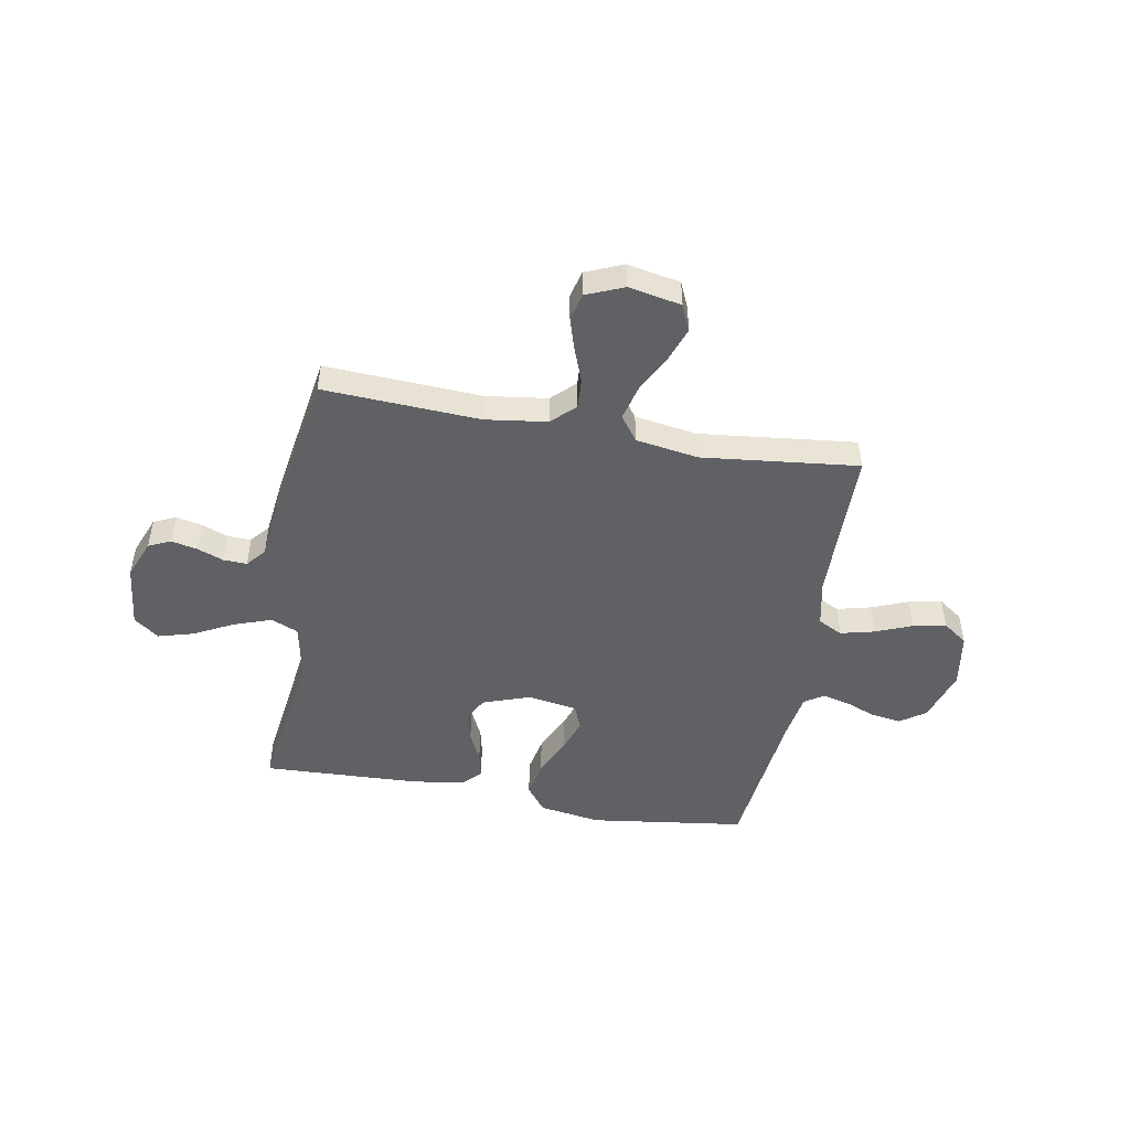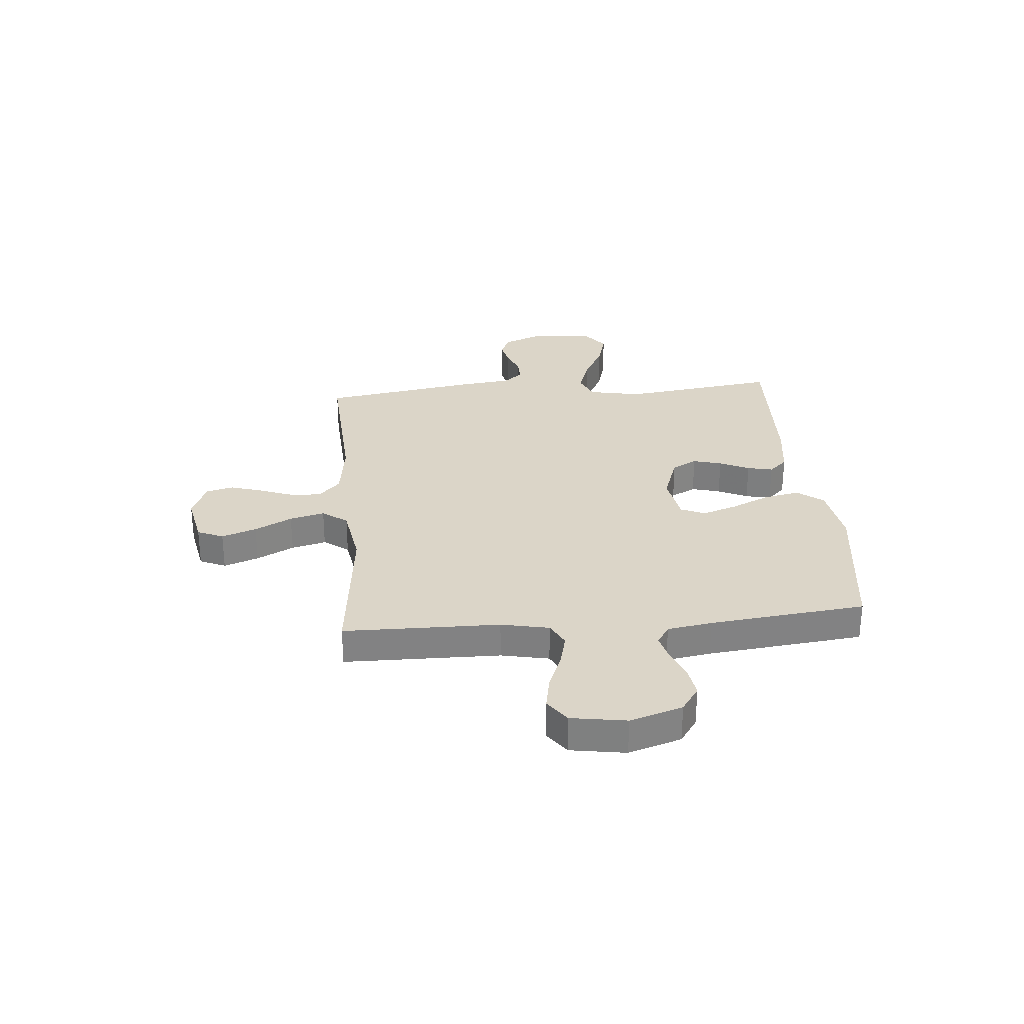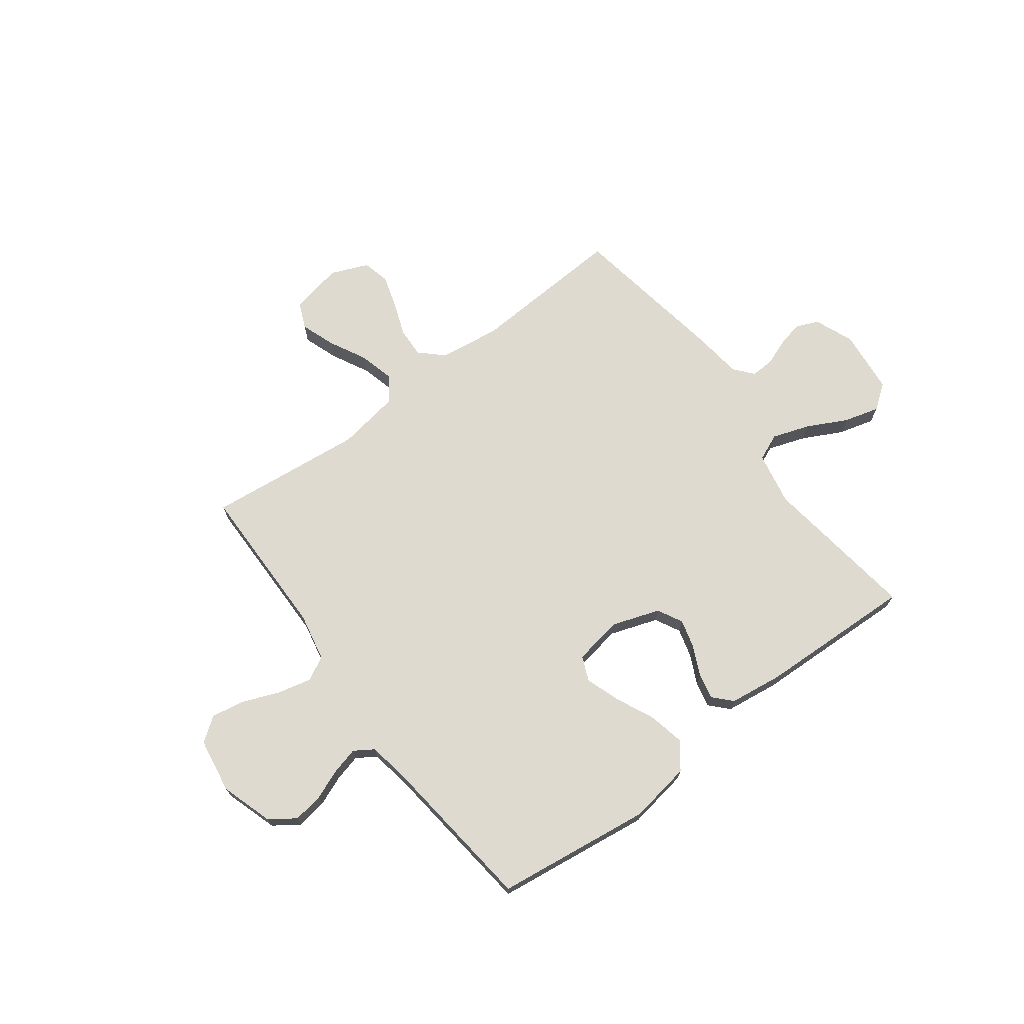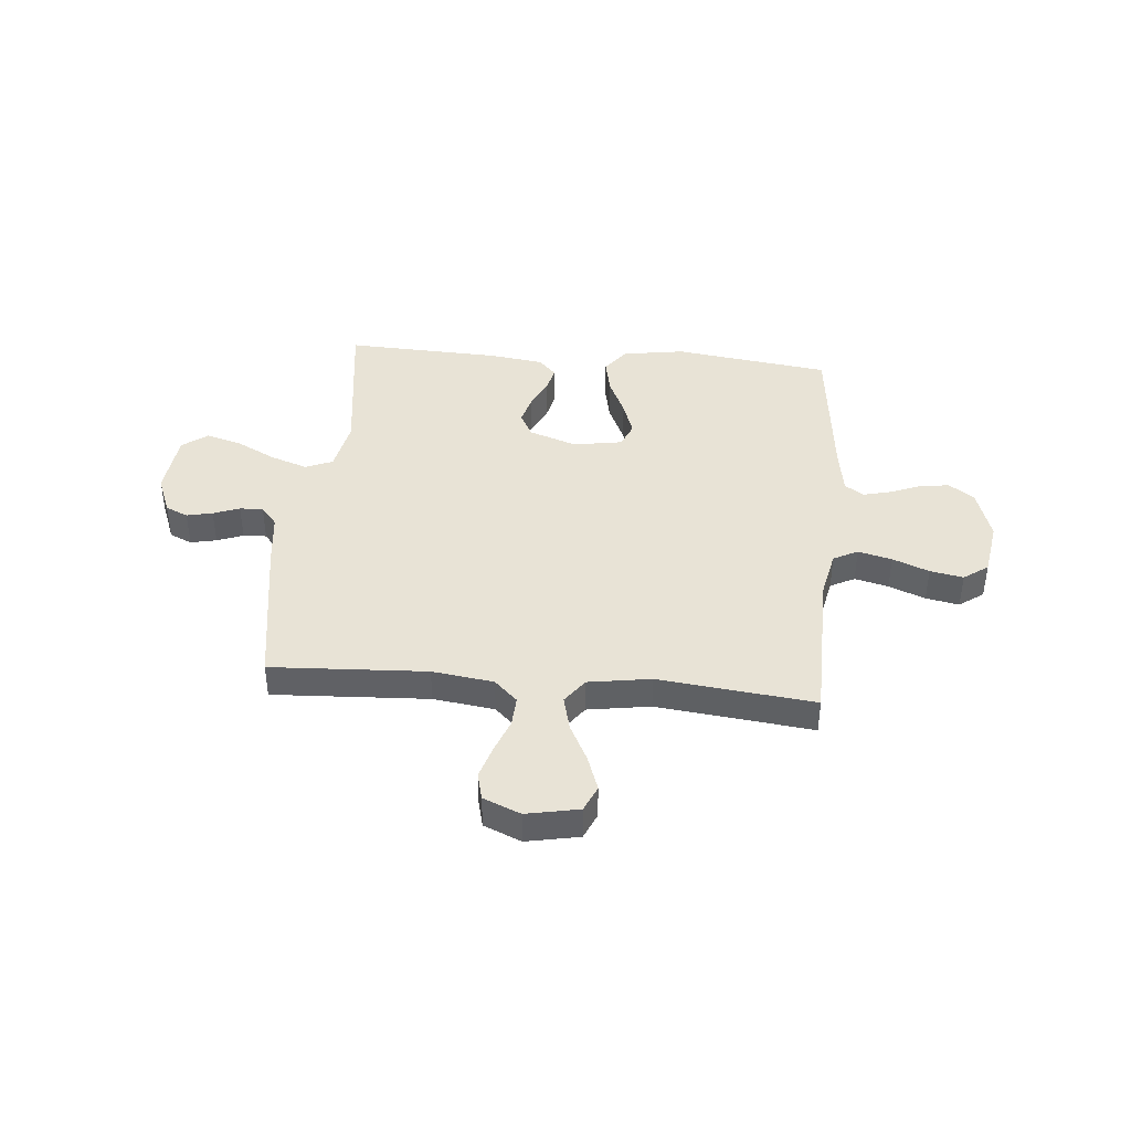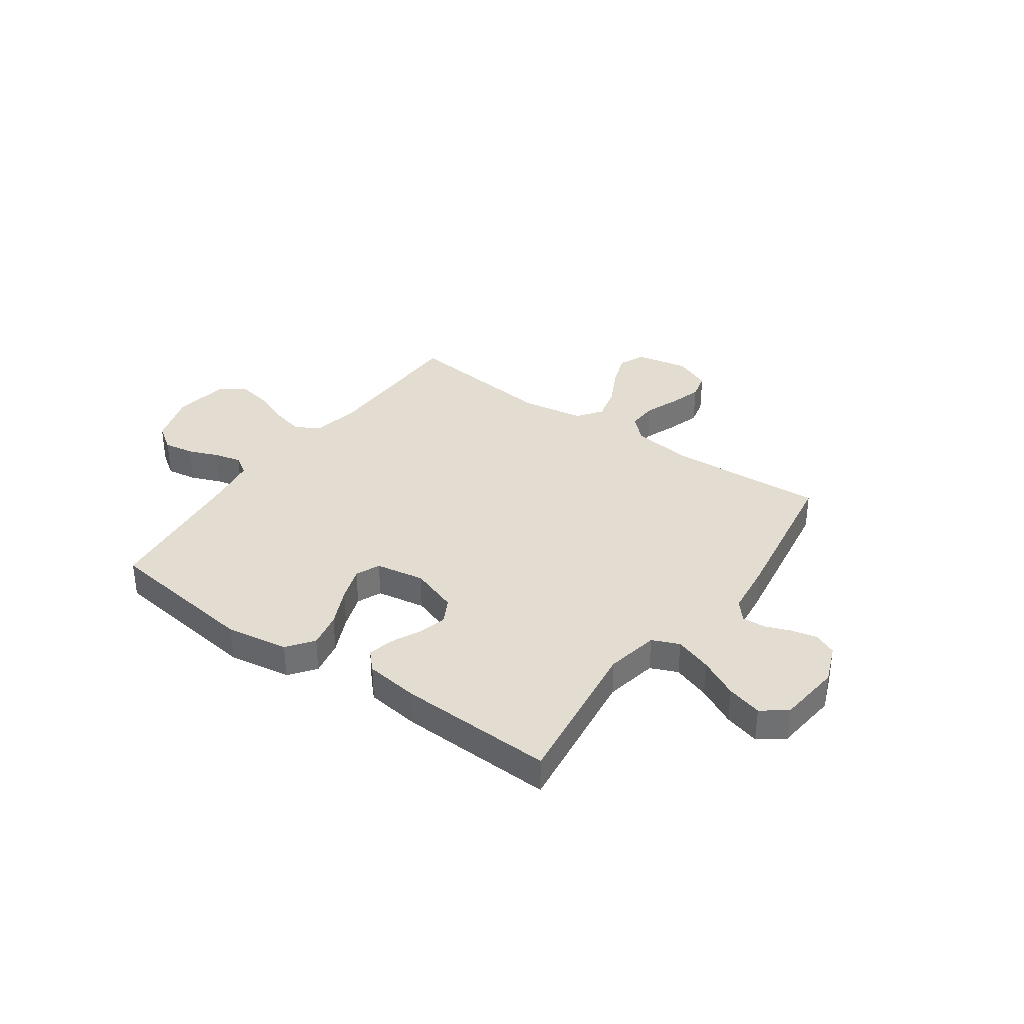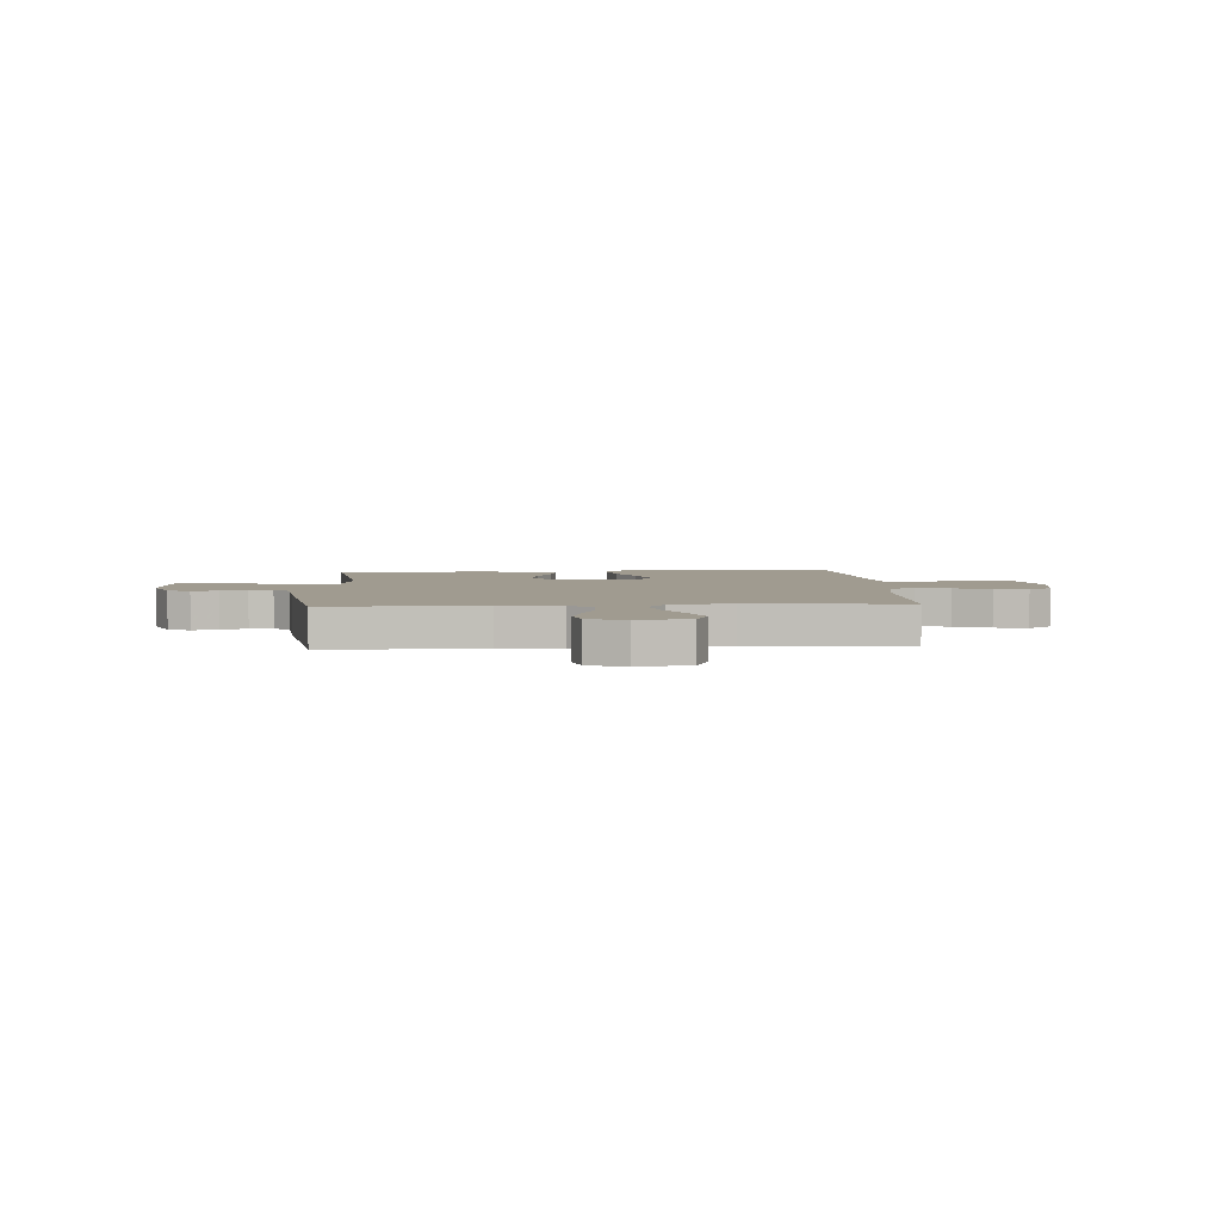
<metadata>
{"format":"obj","ext":"obj","renderer":"f3d","projection":"perspective","resolution":1024,"background":"white","views":[{"elev":-48.4,"azim":-10.1,"up":"+Y"},{"elev":29.5,"azim":85.0,"up":"+Y"},{"elev":70.7,"azim":143.0,"up":"+Y"},{"elev":41.4,"azim":5.2,"up":"+Y"},{"elev":35.3,"azim":-144.7,"up":"+Y"},{"elev":4.2,"azim":-3.6,"up":"+Y"}]}
</metadata>
<code>
v 0.5 0.07 0.5
v 0.504 0.07 0.2
v 0.523 0.07 0.108
v 0.57 0.07 0.084
v 0.635 0.07 0.1
v 0.705 0.07 0.128
v 0.769 0.07 0.14
v 0.816 0.07 0.106
v 0.833 0.07 0
v 0.801 0.07 -0.101
v 0.752 0.07 -0.135
v 0.694 0.07 -0.126
v 0.636 0.07 -0.103
v 0.584 0.07 -0.09
v 0.547 0.07 -0.114
v 0.533 0.07 -0.2
v 0.5 0.07 -0.5
v 0.2 0.07 -0.54
v 0.081 0.07 -0.521
v 0.043 0.07 -0.471
v 0.057 0.07 -0.402
v 0.091 0.07 -0.328
v 0.114 0.07 -0.261
v 0.094 0.07 -0.214
v 0 0.07 -0.198
v -0.092 0.07 -0.23
v -0.117 0.07 -0.278
v -0.102 0.07 -0.333
v -0.075 0.07 -0.39
v -0.064 0.07 -0.439
v -0.097 0.07 -0.474
v -0.2 0.07 -0.488
v -0.5 0.07 -0.5
v -0.46 0.07 -0.2
v -0.48 0.07 -0.098
v -0.532 0.07 -0.076
v -0.604 0.07 -0.101
v -0.68 0.07 -0.14
v -0.748 0.07 -0.159
v -0.796 0.07 -0.123
v -0.809 0.07 0
v -0.779 0.07 0.075
v -0.736 0.07 0.094
v -0.686 0.07 0.083
v -0.636 0.07 0.064
v -0.591 0.07 0.062
v -0.56 0.07 0.099
v -0.548 0.07 0.2
v -0.5 0.07 0.5
v -0.2 0.07 0.484
v -0.082 0.07 0.5
v -0.038 0.07 0.542
v -0.041 0.07 0.6
v -0.066 0.07 0.666
v -0.085 0.07 0.728
v -0.072 0.07 0.78
v 0 0.07 0.81
v 0.101 0.07 0.79
v 0.123 0.07 0.74
v 0.099 0.07 0.673
v 0.062 0.07 0.601
v 0.045 0.07 0.534
v 0.08 0.07 0.486
v 0.2 0.07 0.467
v 0.5 0 0.5
v 0.504 0 0.2
v 0.523 0 0.108
v 0.57 0 0.084
v 0.635 0 0.1
v 0.705 0 0.128
v 0.769 0 0.14
v 0.816 0 0.106
v 0.833 0 0
v 0.801 0 -0.101
v 0.752 0 -0.135
v 0.694 0 -0.126
v 0.636 0 -0.103
v 0.584 0 -0.09
v 0.547 0 -0.114
v 0.533 0 -0.2
v 0.5 0 -0.5
v 0.2 0 -0.54
v 0.081 0 -0.521
v 0.043 0 -0.471
v 0.057 0 -0.402
v 0.091 0 -0.328
v 0.114 0 -0.261
v 0.094 0 -0.214
v 0 0 -0.198
v -0.092 0 -0.23
v -0.117 0 -0.278
v -0.102 0 -0.333
v -0.075 0 -0.39
v -0.064 0 -0.439
v -0.097 0 -0.474
v -0.2 0 -0.488
v -0.5 0 -0.5
v -0.46 0 -0.2
v -0.48 0 -0.098
v -0.532 0 -0.076
v -0.604 0 -0.101
v -0.68 0 -0.14
v -0.748 0 -0.159
v -0.796 0 -0.123
v -0.809 0 0
v -0.779 0 0.075
v -0.736 0 0.094
v -0.686 0 0.083
v -0.636 0 0.064
v -0.591 0 0.062
v -0.56 0 0.099
v -0.548 0 0.2
v -0.5 0 0.5
v -0.2 0 0.484
v -0.082 0 0.5
v -0.038 0 0.542
v -0.041 0 0.6
v -0.066 0 0.666
v -0.085 0 0.728
v -0.072 0 0.78
v 0 0 0.81
v 0.101 0 0.79
v 0.123 0 0.74
v 0.099 0 0.673
v 0.062 0 0.601
v 0.045 0 0.534
v 0.08 0 0.486
v 0.2 0 0.467
f 58 59 60 61
f 58 61 62
f 57 58 62
f 56 57 62
f 53 54 55 56
f 53 56 62
f 52 53 62 63
f 47 48 49 50
f 46 47 50 51
f 42 43 44 45
f 40 41 42 45
f 40 45 46
f 37 38 39 40
f 36 37 40 46
f 35 36 46 51
f 31 32 33 34
f 28 29 30 31
f 27 28 31 34
f 26 27 34 35
f 19 20 21 22
f 19 22 23
f 16 17 18 19
f 15 16 19 23
f 14 15 23 24
f 10 11 12 13
f 10 13 14
f 9 10 14
f 5 6 7 8
f 4 5 8 9
f 64 1 2
f 63 64 2 3
f 51 52 63 3
f 25 26 35 51
f 24 25 51 3
f 4 9 14 24
f 3 4 24
f 125 124 123 122
f 126 125 122
f 126 122 121
f 126 121 120
f 120 119 118 117
f 126 120 117
f 127 126 117 116
f 114 113 112 111
f 115 114 111 110
f 109 108 107 106
f 109 106 105 104
f 110 109 104
f 104 103 102 101
f 110 104 101 100
f 115 110 100 99
f 98 97 96 95
f 95 94 93 92
f 98 95 92 91
f 99 98 91 90
f 86 85 84 83
f 87 86 83
f 83 82 81 80
f 87 83 80 79
f 88 87 79 78
f 77 76 75 74
f 78 77 74
f 78 74 73
f 72 71 70 69
f 73 72 69 68
f 66 65 128
f 67 66 128 127
f 67 127 116 115
f 115 99 90 89
f 67 115 89 88
f 88 78 73 68
f 88 68 67
f 1 65 66 2
f 2 66 67 3
f 3 67 68 4
f 4 68 69 5
f 5 69 70 6
f 6 70 71 7
f 7 71 72 8
f 8 72 73 9
f 9 73 74 10
f 10 74 75 11
f 11 75 76 12
f 12 76 77 13
f 13 77 78 14
f 14 78 79 15
f 15 79 80 16
f 16 80 81 17
f 17 81 82 18
f 18 82 83 19
f 19 83 84 20
f 20 84 85 21
f 21 85 86 22
f 22 86 87 23
f 23 87 88 24
f 24 88 89 25
f 25 89 90 26
f 26 90 91 27
f 27 91 92 28
f 28 92 93 29
f 29 93 94 30
f 30 94 95 31
f 31 95 96 32
f 32 96 97 33
f 33 97 98 34
f 34 98 99 35
f 35 99 100 36
f 36 100 101 37
f 37 101 102 38
f 38 102 103 39
f 39 103 104 40
f 40 104 105 41
f 41 105 106 42
f 42 106 107 43
f 43 107 108 44
f 44 108 109 45
f 45 109 110 46
f 46 110 111 47
f 47 111 112 48
f 48 112 113 49
f 49 113 114 50
f 50 114 115 51
f 51 115 116 52
f 52 116 117 53
f 53 117 118 54
f 54 118 119 55
f 55 119 120 56
f 56 120 121 57
f 57 121 122 58
f 58 122 123 59
f 59 123 124 60
f 60 124 125 61
f 61 125 126 62
f 62 126 127 63
f 63 127 128 64
f 64 128 65 1

</code>
